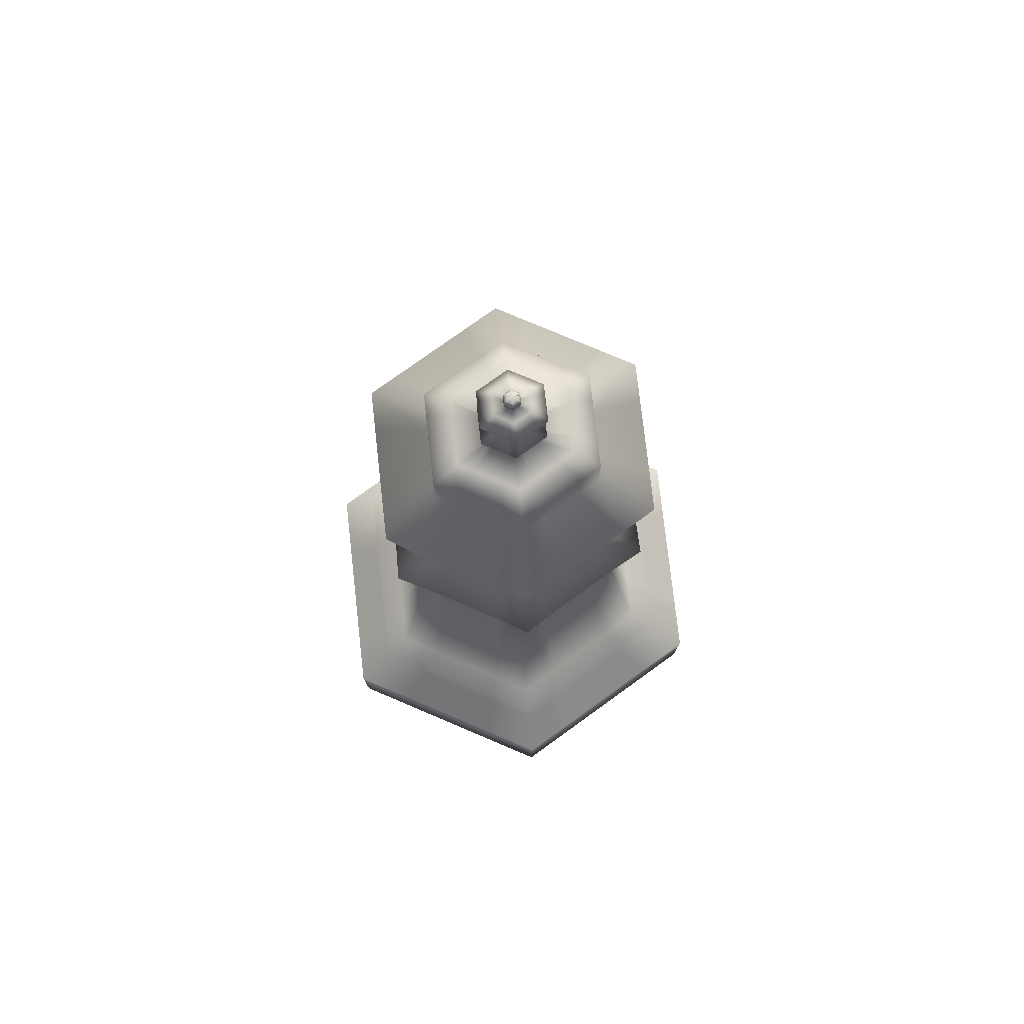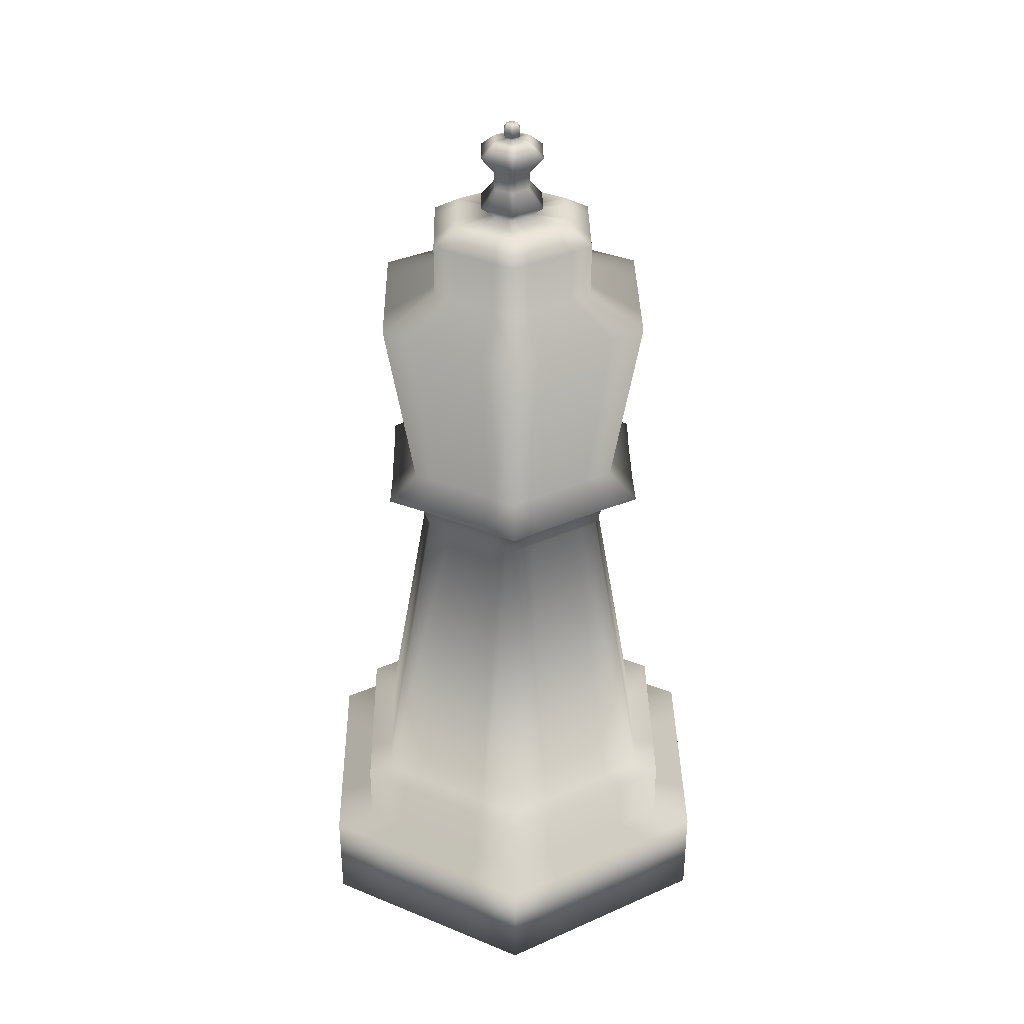
<metadata>
{"format":"obj","ext":"obj","renderer":"f3d","projection":"perspective","resolution":1024,"background":"white","views":[{"elev":77.5,"azim":-96.4,"up":"+Y"},{"elev":35.5,"azim":-90.9,"up":"+Y"}]}
</metadata>
<code>
g Group35244
v -0.008907 -0.02871 -0.01579
v -0.01781 -0.02871 1.8e-05
v -0.008137 0.03556 -0.01442
v -0.01627 0.03556 1.8e-05
v -0.005592 0.007437 -0.009902
v -0.01118 0.007437 1.8e-05
v -0.008137 0.01269 -0.01442
v -0.01627 0.01269 1.8e-05
v -0.01038 -0.02848 -0.0184
v -0.01038 -0.03535 -0.0184
v -0.02075 -0.02848 1.8e-05
v -0.02075 -0.03536 1.8e-05
v -0.01276 -0.04623 -0.02262
v -0.01276 -0.03536 -0.02262
v -0.0255 -0.04623 1.8e-05
v -0.0255 -0.03536 1.8e-05
v -0.00638 -0.04586 -0.0113
v -0.01276 -0.04586 1.8e-05
v -0.004456 -0.02871 -0.01579
v -0.002799 0.007437 -0.009901
v -0.004071 0.01269 -0.01429
v -0.004071 0.03556 -0.01442
v -0.005193 -0.03535 -0.0184
v -0.005193 -0.02848 -0.0184
v -0.00638 -0.03536 -0.02262
v -0.00638 -0.04623 -0.02262
v -0.003193 -0.04586 -0.0113
v -0.01113 -0.02871 -0.01184
v -0.006989 0.007437 -0.007422
v -0.01558 -0.02871 -0.003933
v -0.009782 0.007437 -0.002462
v -0.01413 0.01269 -0.003528
v -0.01006 0.01269 -0.01075
v -0.01423 0.03556 -0.003591
v -0.01017 0.03556 -0.01081
v -0.01297 -0.03535 -0.0138
v -0.01297 -0.02848 -0.0138
v -0.01816 -0.03536 -0.004587
v -0.01816 -0.02848 -0.004587
v -0.02232 -0.03536 -0.005641
v -0.02232 -0.04623 -0.005641
v -0.01594 -0.03536 -0.01696
v -0.01594 -0.04623 -0.01696
v -0.01116 -0.04586 -0.002812
v -0.007974 -0.04586 -0.008471
v -0.008907 -0.02871 0.01582
v -0.008137 0.03556 0.01446
v -0.005592 0.007437 0.009938
v -0.008137 0.01269 0.01446
v -0.01038 -0.02848 0.01844
v -0.01038 -0.03535 0.01844
v -0.01276 -0.04623 0.02266
v -0.01276 -0.03536 0.02266
v -0.00638 -0.04586 0.01134
v -0.004456 -0.02871 0.01582
v -0.002799 0.007437 0.009938
v -0.004071 0.01269 0.01433
v -0.004071 0.03556 0.01446
v -0.005193 -0.03535 0.01844
v -0.005193 -0.02848 0.01844
v -0.00638 -0.03536 0.02266
v -0.00638 -0.04623 0.02266
v -0.003193 -0.04586 0.01134
v -0.01113 -0.02871 0.01187
v -0.006989 0.007437 0.007458
v -0.01558 -0.02871 0.00397
v -0.009782 0.007437 0.002498
v -0.01413 0.01269 0.003565
v -0.01006 0.01269 0.01078
v -0.01423 0.03556 0.003627
v -0.01017 0.03556 0.01085
v -0.01297 -0.03535 0.01383
v -0.01297 -0.02848 0.01383
v -0.01816 -0.03536 0.004623
v -0.01816 -0.02848 0.004623
v -0.02232 -0.03536 0.005678
v -0.02232 -0.04623 0.005678
v -0.01594 -0.03536 0.017
v -0.01594 -0.04623 0.017
v -0.01116 -0.04586 0.002848
v -0.007974 -0.04586 0.008507
v -0.006112 0.03831 -0.006488
v -0.008555 0.03831 -0.00215
v -0.004891 0.03831 -0.008656
v -0.009776 0.03831 1.8e-05
v -0.002448 0.03831 -0.008656
v -0.006112 0.03831 0.006524
v -0.008555 0.03831 0.002187
v -0.004891 0.03831 0.008692
v -0.002448 0.03831 0.008692
v -0.008555 0.04424 -0.00215
v -0.006112 0.04424 -0.006488
v -0.004891 0.04424 -0.008656
v -0.009776 0.04424 1.8e-05
v -0.002448 0.04424 -0.008656
v -0.008555 0.04424 0.002187
v -0.006112 0.04424 0.006524
v -0.004891 0.04424 0.008692
v -0.002448 0.04424 0.008692
v -0.004254 0.04606 -0.004508
v -0.005954 0.04606 -0.001491
v -0.003405 0.04606 -0.006017
v -0.006804 0.04606 1.8e-05
v -0.001705 0.04606 -0.006017
v -0.004254 0.04606 0.004544
v -0.005954 0.04606 0.001527
v -0.003405 0.04606 0.006053
v -0.001705 0.04606 0.006053
v -0.001443 0.04612 -0.001513
v -0.001155 0.04612 -0.002024
v -0.00058 0.04612 0.00206
v -0.001155 0.04612 0.00206
v -0.002018 0.04612 -0.000492
v -0.002018 0.04612 0.000529
v -0.002305 0.04612 1.8e-05
v -0.001443 0.04612 0.001549
v -0.00058 0.04612 -0.002024
v -0.001915 0.0534 -0.003373
v -0.002393 0.0534 -0.002525
v -0.00096 0.0534 0.003409
v -0.001915 0.0534 0.003409
v -0.003348 0.0534 -0.00083
v -0.003825 0.0534 1.8e-05
v -0.003348 0.0534 0.000866
v -0.002393 0.0534 0.002561
v -0.00096 0.0534 -0.003373
v -0.001338 0.05481 -0.001401
v -0.001071 0.05481 -0.001874
v -0.000538 0.05481 0.001911
v -0.001071 0.05481 0.001911
v -0.001871 0.05481 -0.000455
v -0.001871 0.05481 0.000491
v -0.002137 0.05481 1.8e-05
v -0.001338 0.05481 0.001437
v -0.000538 0.05481 -0.001874
v -0.002393 0.04742 -0.002525
v -0.001915 0.04742 -0.003373
v -0.00096 0.04742 0.003409
v -0.001915 0.04742 0.003409
v -0.003348 0.04742 -0.00083
v -0.003348 0.04742 0.000866
v -0.003825 0.04742 1.8e-05
v -0.002393 0.04742 0.002561
v -0.00096 0.04742 -0.003373
v -0.001398 0.04942 -0.001465
v -0.00112 0.04942 -0.00196
v -0.001398 0.0514 -0.001465
v -0.00112 0.0514 -0.00196
v -0.000563 0.04942 0.001996
v -0.000563 0.0514 0.001996
v -0.00112 0.04942 0.001996
v -0.00112 0.0514 0.001996
v -0.001955 0.04942 -0.000476
v -0.001955 0.0514 -0.000476
v -0.001955 0.04942 0.000513
v -0.002234 0.04942 1.8e-05
v -0.001955 0.0514 0.000513
v -0.002234 0.0514 1.8e-05
v -0.001398 0.04942 0.001502
v -0.001398 0.0514 0.001502
v -0.000563 0.04942 -0.00196
v -0.000563 0.0514 -0.00196
v -0.003214 0.01525 -0.01129
v -0.006422 0.01525 -0.01137
v -0.01116 0.01525 -0.002789
v -0.01284 0.01525 1.8e-05
v -0.007957 0.01525 -0.008485
v -0.006422 0.01525 0.01141
v -0.003214 0.01525 0.01133
v -0.01116 0.01525 0.002825
v -0.007956 0.01525 0.008521
v -0.003049 0.01031 -0.01073
v -0.006093 0.01031 -0.01079
v -0.0106 0.01031 -0.002652
v -0.01218 0.01031 1.8e-05
v -0.00756 0.01031 -0.008056
v -0.006093 0.01031 0.01083
v -0.003049 0.01031 0.01076
v -0.0106 0.01031 0.002688
v -0.00756 0.01031 0.008092
v -0.000326 0.05493 -0.000552
v -0.000166 0.05493 0.000588
v -0.000326 0.05493 0.000588
v -0.000407 0.05493 -0.000409
v -0.000647 0.05493 1.8e-05
v -0.000407 0.05493 0.000446
v -0.000567 0.05493 0.000161
v -0.000166 0.05493 -0.000552
v -0.000567 0.05493 -0.000124
v -0.000326 0.05663 -0.000552
v -3e-06 0.05663 1.7e-05
v -0.000407 0.05663 -0.000409
v -0.000142 0.05663 0.000575
v 3.8e-05 0.05664 0.000563
v -0.000319 0.05663 0.000584
v -0.000567 0.05663 -0.000124
v -0.000647 0.05663 1.8e-05
v -0.000567 0.05663 0.000161
v -0.000403 0.05663 0.000443
v -6e-06 0.05663 -0.000552
v -0.000166 0.05663 -0.000552
v -0.0006 0.05536 -0.000615
v -0.000481 0.05536 -0.000826
v -0.0006 0.0562 -0.000615
v -0.000481 0.0562 -0.000826
v -0.000243 0.05536 0.000862
v -0.000243 0.0562 0.000862
v -0.000481 0.05536 0.000862
v -0.000481 0.0562 0.000862
v -0.000838 0.05536 -0.000193
v -0.000838 0.0562 -0.000193
v -0.000838 0.05536 0.000229
v -0.000956 0.05536 1.8e-05
v -0.000838 0.0562 0.000229
v -0.000956 0.0562 1.8e-05
v -0.0006 0.05536 0.000651
v -0.0006 0.0562 0.000651
v -0.000243 0.05536 -0.000826
v -0.000243 0.0562 -0.000826
v 0.008896 -0.02871 -0.01579
v 0.0178 -0.02871 1.8e-05
v 0.008126 0.03556 -0.01442
v 0.01626 0.03556 1.8e-05
v 0.005581 0.007437 -0.009902
v 0.01117 0.007437 1.8e-05
v 0.008126 0.01269 -0.01442
v 0.01626 0.01269 1.8e-05
v 0.01037 -0.02848 -0.0184
v 0.01037 -0.03535 -0.0184
v 0.02074 -0.02848 1.8e-05
v 0.02074 -0.03536 1.8e-05
v 0.01274 -0.04623 -0.02262
v 0.01274 -0.03536 -0.02262
v 0.02549 -0.04623 1.8e-05
v 0.02549 -0.03536 1.8e-05
v 0.006369 -0.04586 -0.0113
v 0.01274 -0.04586 1.8e-05
v 0.004445 -0.02871 -0.01579
v 0.002788 0.007437 -0.009901
v 0.00406 0.01269 -0.01429
v 0.00406 0.03556 -0.01442
v 0.005182 -0.03535 -0.0184
v 0.005182 -0.02848 -0.0184
v 0.006369 -0.03536 -0.02262
v 0.006369 -0.04623 -0.02262
v 0.003182 -0.04586 -0.0113
v 0.01112 -0.02871 -0.01184
v 0.006978 0.007437 -0.007422
v 0.01557 -0.02871 -0.003933
v 0.009771 0.007437 -0.002462
v 0.01412 0.01269 -0.003528
v 0.01005 0.01269 -0.01075
v 0.01422 0.03556 -0.003591
v 0.01016 0.03556 -0.01081
v 0.01296 -0.03535 -0.0138
v 0.01296 -0.02848 -0.0138
v 0.01815 -0.03536 -0.004587
v 0.01815 -0.02848 -0.004587
v 0.02231 -0.03536 -0.005641
v 0.02231 -0.04623 -0.005641
v 0.01593 -0.03536 -0.01696
v 0.01593 -0.04623 -0.01696
v 0.01115 -0.04586 -0.002812
v 0.007963 -0.04586 -0.008471
v 0.008896 -0.02871 0.01582
v 0.008126 0.03556 0.01446
v 0.005581 0.007437 0.009938
v 0.008126 0.01269 0.01446
v 0.01037 -0.02848 0.01844
v 0.01037 -0.03535 0.01844
v 0.01274 -0.04623 0.02266
v 0.01274 -0.03536 0.02266
v 0.006369 -0.04586 0.01134
v 0.004445 -0.02871 0.01582
v 0.002788 0.007437 0.009938
v 0.00406 0.01269 0.01433
v 0.00406 0.03556 0.01446
v 0.005182 -0.03535 0.01844
v 0.005182 -0.02848 0.01844
v 0.006369 -0.03536 0.02266
v 0.006369 -0.04623 0.02266
v 0.003182 -0.04586 0.01134
v 0.01112 -0.02871 0.01187
v 0.006978 0.007437 0.007458
v 0.01557 -0.02871 0.00397
v 0.009771 0.007437 0.002498
v 0.01412 0.01269 0.003565
v 0.01005 0.01269 0.01078
v 0.01422 0.03556 0.003627
v 0.01016 0.03556 0.01085
v 0.01296 -0.03535 0.01383
v 0.01296 -0.02848 0.01383
v 0.01815 -0.03536 0.004623
v 0.01815 -0.02848 0.004623
v 0.02231 -0.03536 0.005678
v 0.02231 -0.04623 0.005678
v 0.01593 -0.03536 0.017
v 0.01593 -0.04623 0.017
v 0.01115 -0.04586 0.002848
v 0.007963 -0.04586 0.008507
v 0.006101 0.03831 -0.006488
v 0.008544 0.03831 -0.00215
v 0.00488 0.03831 -0.008656
v 0.009765 0.03831 1.8e-05
v 0.002437 0.03831 -0.008656
v 0.006101 0.03831 0.006524
v 0.008544 0.03831 0.002187
v 0.00488 0.03831 0.008692
v 0.002437 0.03831 0.008692
v 0.008544 0.04424 -0.00215
v 0.006101 0.04424 -0.006488
v 0.00488 0.04424 -0.008656
v 0.009765 0.04424 1.8e-05
v 0.002437 0.04424 -0.008656
v 0.008544 0.04424 0.002187
v 0.006101 0.04424 0.006524
v 0.00488 0.04424 0.008692
v 0.002437 0.04424 0.008692
v 0.004243 0.04606 -0.004508
v 0.005943 0.04606 -0.001491
v 0.003393 0.04606 -0.006017
v 0.006793 0.04606 1.8e-05
v 0.001694 0.04606 -0.006017
v 0.004243 0.04606 0.004544
v 0.005943 0.04606 0.001527
v 0.003393 0.04606 0.006053
v 0.001694 0.04606 0.006053
v 0.001432 0.04612 -0.001513
v 0.001144 0.04612 -0.002024
v 0.000569 0.04612 0.00206
v 0.001144 0.04612 0.00206
v 0.002007 0.04612 -0.000492
v 0.002007 0.04612 0.000529
v 0.002294 0.04612 1.8e-05
v 0.001432 0.04612 0.001549
v 0.000569 0.04612 -0.002024
v 0.001904 0.0534 -0.003373
v 0.002382 0.0534 -0.002525
v 0.000949 0.0534 0.003409
v 0.001904 0.0534 0.003409
v 0.003337 0.0534 -0.00083
v 0.003814 0.0534 1.8e-05
v 0.003337 0.0534 0.000866
v 0.002382 0.0534 0.002561
v 0.000949 0.0534 -0.003373
v 0.001327 0.05481 -0.001401
v 0.00106 0.05481 -0.001874
v 0.000527 0.05481 0.001911
v 0.00106 0.05481 0.001911
v 0.00186 0.05481 -0.000455
v 0.00186 0.05481 0.000491
v 0.002126 0.05481 1.8e-05
v 0.001327 0.05481 0.001437
v 0.000527 0.05481 -0.001874
v 0.002382 0.04742 -0.002525
v 0.001904 0.04742 -0.003373
v 0.000949 0.04742 0.003409
v 0.001904 0.04742 0.003409
v 0.003337 0.04742 -0.00083
v 0.003337 0.04742 0.000866
v 0.003814 0.04742 1.8e-05
v 0.002382 0.04742 0.002561
v 0.000949 0.04742 -0.003373
v 0.001387 0.04942 -0.001465
v 0.001109 0.04942 -0.00196
v 0.001387 0.0514 -0.001465
v 0.001109 0.0514 -0.00196
v 0.000551 0.04942 0.001996
v 0.000551 0.0514 0.001996
v 0.001109 0.04942 0.001996
v 0.001109 0.0514 0.001996
v 0.001944 0.04942 -0.000476
v 0.001944 0.0514 -0.000476
v 0.001944 0.04942 0.000513
v 0.002223 0.04942 1.8e-05
v 0.001944 0.0514 0.000513
v 0.002223 0.0514 1.8e-05
v 0.001387 0.04942 0.001502
v 0.001387 0.0514 0.001502
v 0.000552 0.04942 -0.00196
v 0.000552 0.0514 -0.00196
v 0.003203 0.01525 -0.01129
v 0.006411 0.01525 -0.01137
v 0.01115 0.01525 -0.002789
v 0.01283 0.01525 1.8e-05
v 0.007945 0.01525 -0.008485
v 0.006411 0.01525 0.01141
v 0.003202 0.01525 0.01133
v 0.01115 0.01525 0.002825
v 0.007945 0.01525 0.008521
v 0.003038 0.01031 -0.01073
v 0.006082 0.01031 -0.01079
v 0.01059 0.01031 -0.002652
v 0.01217 0.01031 1.8e-05
v 0.007549 0.01031 -0.008056
v 0.006082 0.01031 0.01083
v 0.003038 0.01031 0.01076
v 0.01059 0.01031 0.002688
v 0.007549 0.01031 0.008092
v 0.000315 0.05493 -0.000552
v 0.000155 0.05493 0.000588
v 0.000315 0.05493 0.000588
v 0.000396 0.05493 -0.000409
v 0.000636 0.05493 1.8e-05
v 0.000396 0.05493 0.000446
v 0.000556 0.05493 0.000161
v 0.000155 0.05493 -0.000552
v 0.000556 0.05493 -0.000124
v 0.000315 0.05663 -0.000552
v 0.000396 0.05663 -0.000409
v 0.000183 0.05664 0.000572
v 0.000321 0.05663 0.000585
v 0.000556 0.05663 -0.000124
v 0.000636 0.05663 1.8e-05
v 0.000556 0.05663 0.000161
v 0.000398 0.05663 0.000444
v 0.000155 0.05663 -0.000552
v 0.000589 0.05536 -0.000615
v 0.00047 0.05536 -0.000826
v 0.000589 0.0562 -0.000615
v 0.00047 0.0562 -0.000826
v 0.000232 0.05536 0.000862
v 0.000232 0.0562 0.000862
v 0.00047 0.05536 0.000862
v 0.00047 0.0562 0.000862
v 0.000827 0.05536 -0.000193
v 0.000827 0.0562 -0.000193
v 0.000827 0.05536 0.000229
v 0.000945 0.05536 1.8e-05
v 0.000827 0.0562 0.000229
v 0.000945 0.0562 1.8e-05
v 0.000589 0.05536 0.000651
v 0.000589 0.0562 0.000651
v 0.000232 0.05536 -0.000826
v 0.000232 0.0562 -0.000826
f 431 427 413 414
f 19 1 5 20
f 7 21 172 173
f 429 426 427 431
f 3 22 163 164
f 404 408 426 429
f 23 10 9 24
f 1 19 24 9
f 421 435 417 409
f 14 25 26 13
f 419 434 435 421
f 10 23 25 14
f 400 407 434 419
f 13 26 27 17
f 1 28 29 5
f 28 30 31 29
f 30 2 6 31
f 8 32 174 175
f 32 33 176 174
f 33 7 173 176
f 4 34 165 166
f 35 3 164 167
f 10 36 37 9
f 36 38 39 37
f 38 12 11 39
f 2 30 39 11
f 30 28 37 39
f 28 1 9 37
f 16 40 41 15
f 40 42 43 41
f 42 14 13 43
f 12 38 40 16
f 38 36 42 40
f 36 10 14 42
f 15 41 44 18
f 41 43 45 44
f 43 13 17 45
f 82 35 34 83
f 35 82 84 3
f 4 85 83 34
f 3 84 86 22
f 427 420 410 413
f 55 56 48 46
f 49 177 178 57
f 426 418 420 427
f 47 168 169 58
f 408 403 418 426
f 59 60 50 51
f 46 50 60 55
f 423 425 412 411
f 53 52 62 61
f 422 424 425 423
f 51 53 61 59
f 401 402 424 422
f 52 54 63 62
f 46 48 65 64
f 64 65 67 66
f 66 67 6 2
f 8 175 179 68
f 68 179 180 69
f 69 180 177 49
f 4 166 170 70
f 71 171 168 47
f 51 50 73 72
f 72 73 75 74
f 74 75 11 12
f 2 11 75 66
f 66 75 73 64
f 64 73 50 46
f 16 15 77 76
f 76 77 79 78
f 78 79 52 53
f 12 16 76 74
f 74 76 78 72
f 72 78 53 51
f 15 18 80 77
f 77 80 81 79
f 79 81 54 52
f 70 71 87 88
f 71 47 89 87
f 4 70 88 85
f 47 58 90 89
f 100 109 110 102
f 108 111 112 107
f 109 100 101 113
f 106 114 115 103
f 107 112 116 105
f 105 116 114 106
f 102 110 117 104
f 103 115 113 101
f 420 421 409 410
f 418 419 421 420
f 100 92 91 101
f 82 83 91 92
f 92 100 102 93
f 84 82 92 93
f 94 103 101 91
f 83 85 94 91
f 93 102 104 95
f 86 84 93 95
f 433 430 415 416
f 432 428 430 433
f 97 105 106 96
f 88 87 97 96
f 98 107 105 97
f 87 89 98 97
f 96 106 103 94
f 85 88 96 94
f 99 108 107 98
f 89 90 99 98
f 119 127 128 118
f 110 109 136 137
f 403 400 419 418
f 413 191 414
f 120 129 130 121
f 112 111 138 139
f 127 119 122 131
f 109 113 140 136
f 124 132 133 123
f 115 114 141 142
f 121 130 134 125
f 116 112 139 143
f 125 134 132 124
f 114 116 143 141
f 405 406 428 432
f 425 433 416 412
f 118 128 135 126
f 117 110 137 144
f 123 133 131 122
f 113 115 142 140
f 136 145 146 137
f 145 147 148 146
f 147 119 118 148
f 417 191 409
f 138 149 151 139
f 149 150 152 151
f 150 120 121 152
f 140 153 145 136
f 153 154 147 145
f 154 122 119 147
f 141 155 156 142
f 155 157 158 156
f 157 124 123 158
f 139 151 159 143
f 151 152 160 159
f 152 121 125 160
f 143 159 155 141
f 159 160 157 155
f 160 125 124 157
f 424 432 433 425
f 402 405 432 424
f 137 146 161 144
f 146 148 162 161
f 148 118 126 162
f 142 156 153 140
f 156 158 154 153
f 158 123 122 154
f 33 32 165 167
f 68 69 171 170
f 415 191 416
f 430 431 414 415
f 164 163 21 7
f 166 165 32 8
f 167 164 7 33
f 168 49 57 169
f 166 8 68 170
f 171 69 49 168
f 167 165 34 35
f 170 171 71 70
f 416 191 412
f 428 429 431 430
f 173 172 20 5
f 406 404 429 428
f 175 174 31 6
f 174 176 29 31
f 176 173 5 29
f 177 48 56 178
f 414 191 415
f 175 6 67 179
f 179 67 65 180
f 180 65 48 177
f 181 128 127 184
f 183 130 129 182
f 184 127 131 189
f 185 133 132 187
f 186 134 130 183
f 187 132 134 186
f 188 135 128 181
f 189 131 133 185
f 192 191 190
f 193 191 195
f 191 192 196
f 198 191 197
f 195 191 199
f 199 191 198
f 190 191 201
f 197 191 196
f 184 202 203 181
f 202 204 205 203
f 204 192 190 205
f 182 206 208 183
f 206 207 209 208
f 207 193 195 209
f 189 210 202 184
f 210 211 204 202
f 211 196 192 204
f 187 212 213 185
f 212 214 215 213
f 214 198 197 215
f 183 208 216 186
f 208 209 217 216
f 209 195 199 217
f 186 216 212 187
f 216 217 214 212
f 217 199 198 214
f 181 203 218 188
f 203 205 219 218
f 205 190 201 219
f 185 213 210 189
f 213 215 211 210
f 215 197 196 211
f 19 20 239 238
f 238 239 224 220
f 226 392 391 240
f 240 391 172 21
f 222 383 382 241
f 23 24 243 242
f 242 243 228 229
f 220 228 243 238
f 238 243 24 19
f 233 232 245 244
f 244 245 26 25
f 229 233 244 242
f 242 244 25 23
f 232 236 246 245
f 245 246 27 26
f 220 224 248 247
f 247 248 250 249
f 249 250 225 221
f 227 394 393 251
f 251 393 395 252
f 252 395 392 226
f 223 385 384 253
f 254 386 383 222
f 229 228 256 255
f 255 256 258 257
f 257 258 230 231
f 221 230 258 249
f 249 258 256 247
f 247 256 228 220
f 235 234 260 259
f 259 260 262 261
f 261 262 232 233
f 231 235 259 257
f 257 259 261 255
f 255 261 233 229
f 234 237 263 260
f 260 263 264 262
f 262 264 236 232
f 301 302 253 254
f 254 222 303 301
f 223 253 302 304
f 222 241 305 303
f 241 22 86 305
f 55 274 275 56
f 274 265 267 275
f 268 276 397 396
f 276 57 178 397
f 266 277 388 387
f 59 278 279 60
f 278 270 269 279
f 265 274 279 269
f 274 55 60 279
f 272 280 281 271
f 280 61 62 281
f 270 278 280 272
f 278 59 61 280
f 271 281 282 273
f 281 62 63 282
f 265 283 284 267
f 283 285 286 284
f 285 221 225 286
f 227 287 398 394
f 287 288 399 398
f 288 268 396 399
f 223 289 389 385
f 290 266 387 390
f 270 291 292 269
f 291 293 294 292
f 293 231 230 294
f 221 285 294 230
f 285 283 292 294
f 283 265 269 292
f 235 295 296 234
f 295 297 298 296
f 297 272 271 298
f 231 293 295 235
f 293 291 297 295
f 291 270 272 297
f 234 296 299 237
f 296 298 300 299
f 298 271 273 300
f 289 307 306 290
f 290 306 308 266
f 223 304 307 289
f 266 308 309 277
f 277 309 90 58
f 319 321 329 328
f 108 327 330 111
f 327 326 331 330
f 328 332 320 319
f 325 322 334 333
f 326 324 335 331
f 324 325 333 335
f 323 104 117 336
f 321 323 336 329
f 322 320 332 334
f 309 318 99 90
f 99 318 327 108
f 319 320 310 311
f 301 311 310 302
f 311 312 321 319
f 303 312 311 301
f 313 310 320 322
f 302 310 313 304
f 312 314 323 321
f 305 314 312 303
f 314 95 104 323
f 86 95 314 305
f 316 315 325 324
f 307 315 316 306
f 317 316 324 326
f 306 316 317 308
f 315 313 322 325
f 304 313 315 307
f 318 317 326 327
f 308 317 318 309
f 338 337 347 346
f 329 356 355 328
f 120 339 348 129
f 330 357 138 111
f 339 340 349 348
f 331 358 357 330
f 346 350 341 338
f 328 355 359 332
f 343 342 352 351
f 334 361 360 333
f 340 344 353 349
f 335 362 358 331
f 344 343 351 353
f 333 360 362 335
f 345 126 135 354
f 117 144 363 336
f 337 345 354 347
f 336 363 356 329
f 342 341 350 352
f 332 359 361 334
f 355 356 365 364
f 364 365 367 366
f 366 367 337 338
f 138 357 368 149
f 149 368 369 150
f 150 369 339 120
f 357 358 370 368
f 368 370 371 369
f 369 371 340 339
f 359 355 364 372
f 372 364 366 373
f 373 366 338 341
f 360 361 375 374
f 374 375 377 376
f 376 377 342 343
f 358 362 378 370
f 370 378 379 371
f 371 379 344 340
f 362 360 374 378
f 378 374 376 379
f 379 376 343 344
f 363 144 161 380
f 380 161 162 381
f 381 162 126 345
f 356 363 380 365
f 365 380 381 367
f 367 381 345 337
f 361 359 372 375
f 375 372 373 377
f 377 373 341 342
f 252 386 384 251
f 287 389 390 288
f 276 388 169 57
f 21 163 382 240
f 383 226 240 382
f 385 227 251 384
f 386 252 226 383
f 387 388 276 268
f 385 389 287 227
f 390 387 268 288
f 386 254 253 384
f 389 289 290 390
f 388 277 58 169
f 163 22 241 382
f 392 224 239 391
f 391 239 20 172
f 394 225 250 393
f 393 250 248 395
f 395 248 224 392
f 396 397 275 267
f 397 178 56 275
f 394 398 286 225
f 398 399 284 286
f 399 396 267 284
f 400 403 346 347
f 402 401 348 349
f 403 408 350 346
f 404 406 351 352
f 405 402 349 353
f 406 405 353 351
f 407 400 347 354
f 408 404 352 350
f 409 191 410
f 412 191 411
f 413 410 191
f 191 417 200 201
f 191 193 194 411
f 411 193 207 423
f 423 207 206 422
f 182 401 422 206
f 129 348 401 182
f 435 219 201 417
f 434 218 219 435
f 407 188 218 434
f 354 135 188 407

</code>
